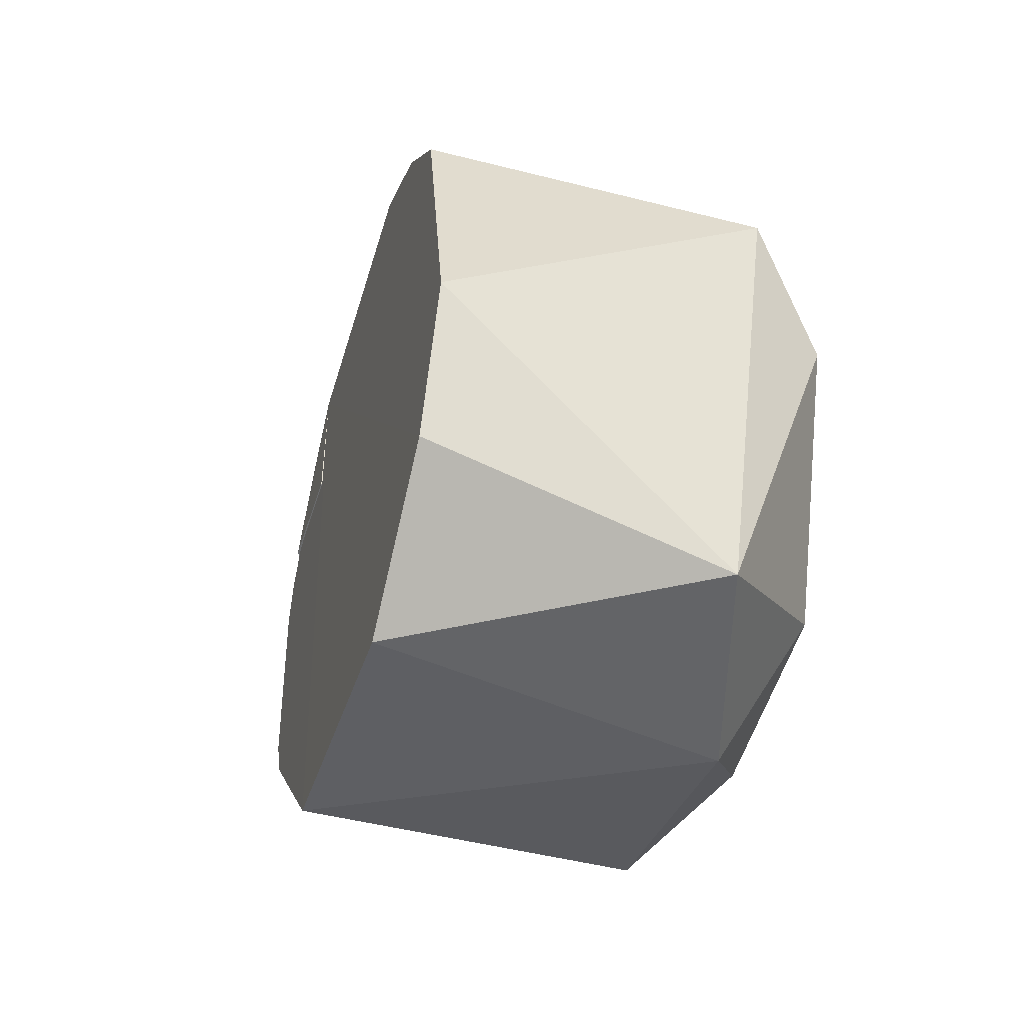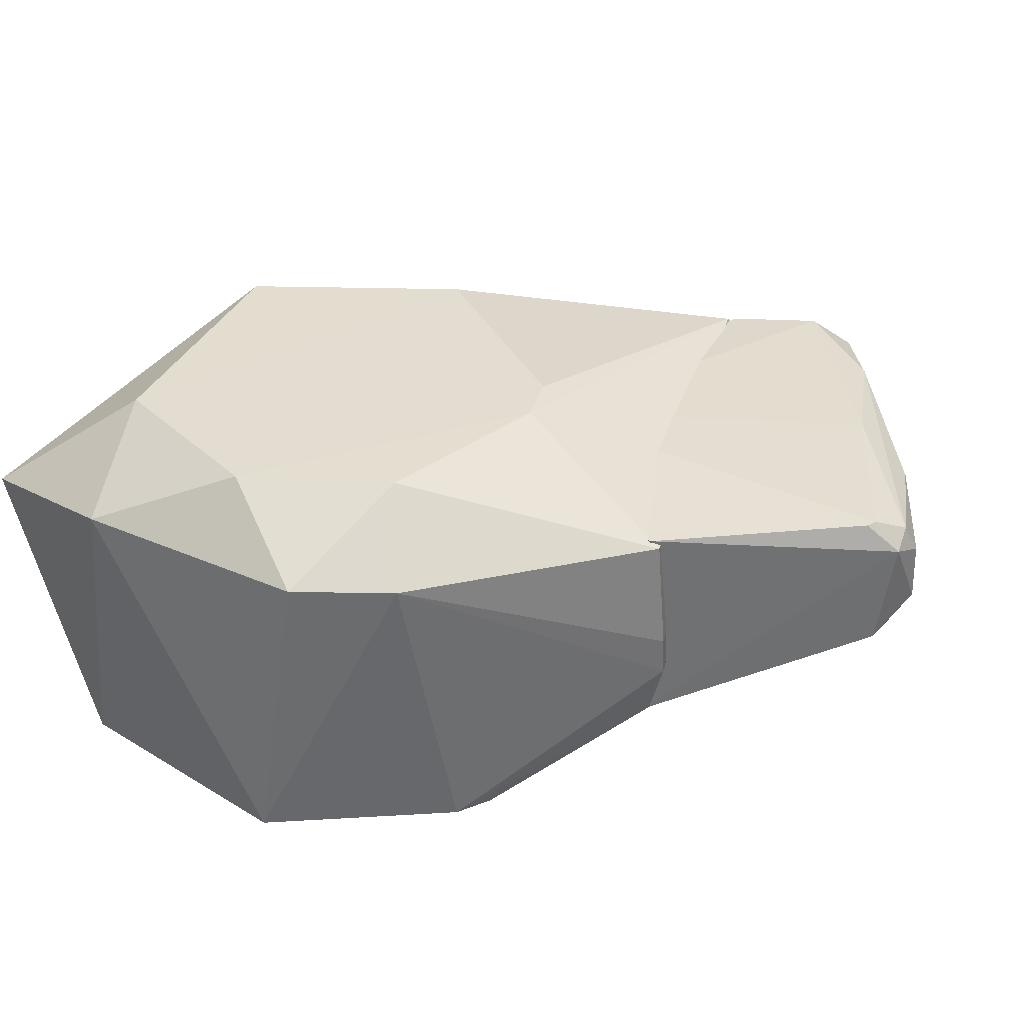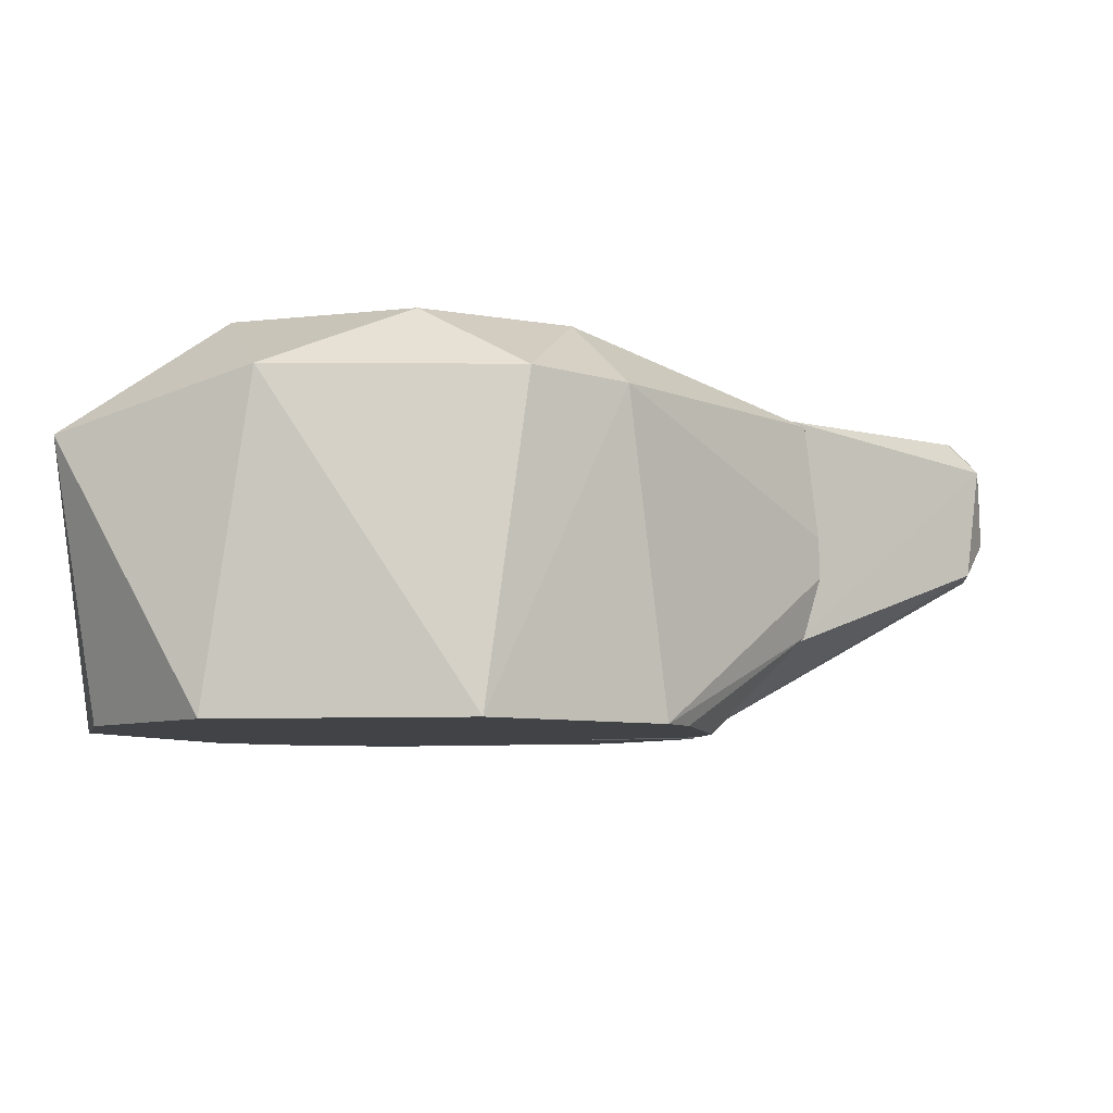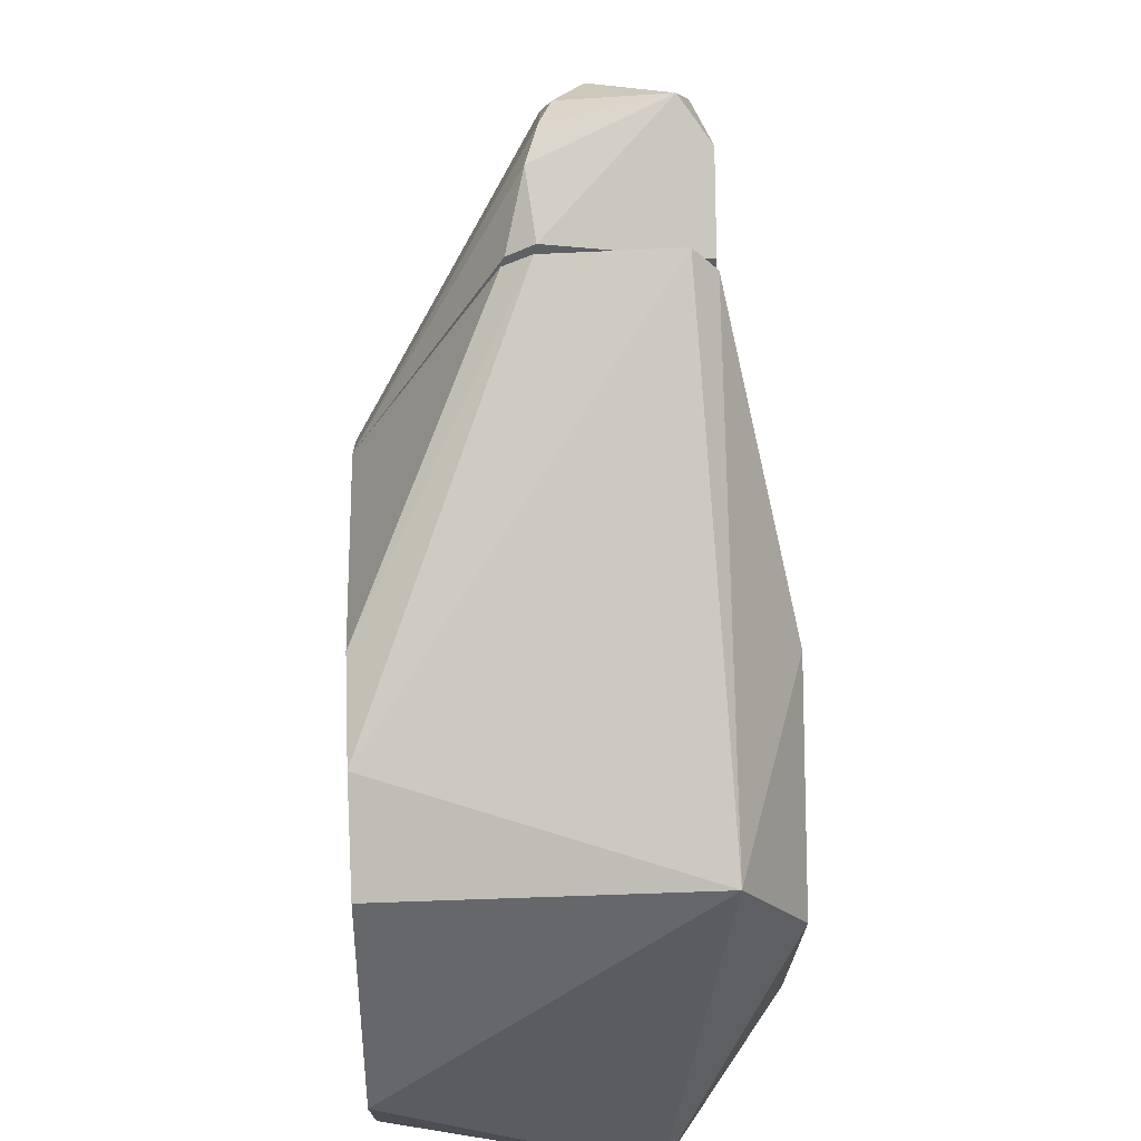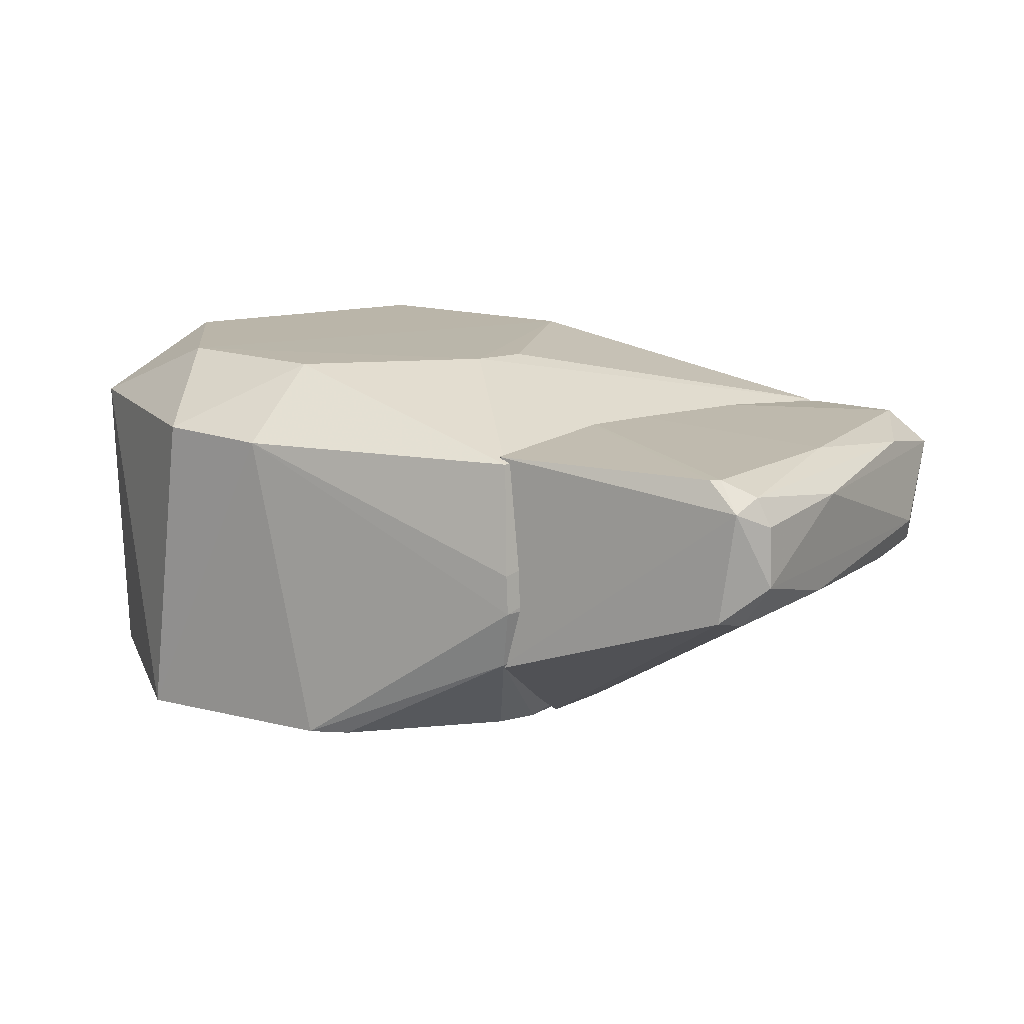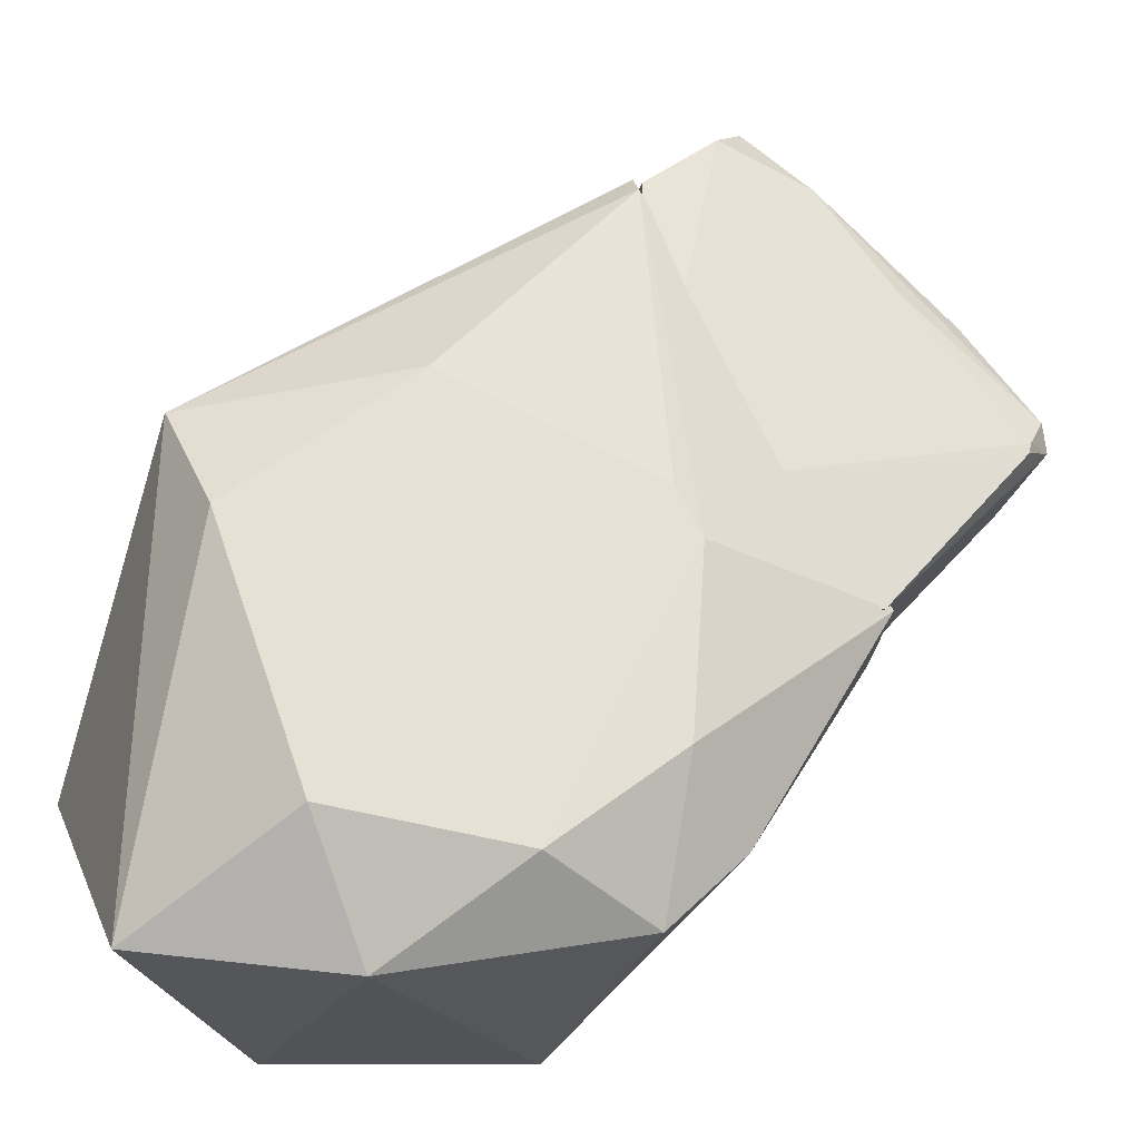
<metadata>
{"format":"obj","ext":"obj","renderer":"f3d","projection":"perspective","resolution":1024,"background":"white","views":[{"elev":-44.0,"azim":-106.5,"up":"+Y"},{"elev":35.2,"azim":42.6,"up":"+Z"},{"elev":-7.0,"azim":10.9,"up":"+Z"},{"elev":50.5,"azim":-92.0,"up":"+Y"},{"elev":13.8,"azim":77.2,"up":"+Z"},{"elev":-25.9,"azim":-12.4,"up":"+Y"}]}
</metadata>
<code>
o PANDA/modified/link7000
v 0.02543 0.01824 0.106
v 0.05623 0.009184 0.09553
v 0.0237 0.07002 0.07499
v -0.03559 0.0258 0.0522
v -0.03653 -0.03921 0.08922
v 0.04231 -0.01204 0.0522
v 0.02392 0.06649 0.0966
v 0.009391 -0.02974 0.1061
v 0.05583 0.009017 0.06554
v 0.02277 0.03754 0.05212
v -0.01568 -0.04107 0.0522
v 0.02906 0.01124 0.1061
v 0.02396 0.07026 0.09321
v -0.02986 0.009516 0.106
v 0.02569 -0.03532 0.0969
v 0.05816 0.009112 0.07388
v -0.01208 0.04226 0.0522
v 0.04055 0.017 0.0522
v -0.04311 -0.008564 0.0522
v 0.02042 -0.03894 0.0522
v 0.02719 -0.01542 0.106
v -0.02468 0.03646 0.0522
v -0.004825 0.03082 0.1061
v -0.01712 -0.02617 0.106
v -0.03534 0.02577 0.09681
v -0.008454 -0.04285 0.09688
v 0.04036 -0.01744 0.0522
v 0.03645 -0.02458 0.09617
v 0.05803 0.00894 0.07954
v 0.02392 0.06792 0.07112
v 0.04242 0.01153 0.0522
v -0.03521 -0.02641 0.0522
f 12 7 1
f 12 2 7
f 13 7 2
f 16 3 13
f 19 4 10
f 20 11 10
f 21 12 8
f 21 2 12
f 21 8 15
f 22 13 3
f 22 3 17
f 22 17 10
f 22 10 4
f 23 1 7
f 23 12 1
f 23 8 12
f 24 14 5
f 24 23 14
f 24 8 23
f 25 4 19
f 25 19 5
f 25 5 14
f 25 22 4
f 25 13 22
f 25 7 13
f 25 23 7
f 25 14 23
f 26 15 8
f 26 5 11
f 26 20 15
f 26 11 20
f 26 24 5
f 26 8 24
f 27 6 9
f 27 9 16
f 27 20 10
f 27 10 6
f 28 27 16
f 28 15 20
f 28 20 27
f 28 21 15
f 28 2 21
f 29 16 13
f 29 13 2
f 29 28 16
f 29 2 28
f 30 16 9
f 30 3 16
f 30 9 18
f 30 18 10
f 30 17 3
f 30 10 17
f 31 18 9
f 31 9 6
f 31 6 10
f 31 10 18
f 32 11 5
f 32 5 19
f 32 19 10
f 32 10 11
o PANDA/modified/link7001
v 0.05911 0.05533 0.09641
v 0.0799 0.0358 0.09236
v 0.04281 0.07654 0.07768
v 0.02277 0.03754 0.05212
v 0.02798 0.007892 0.0973
v 0.07746 0.03783 0.07593
v 0.06885 0.05386 0.09189
v 0.07567 0.03331 0.09638
v 0.02446 0.06779 0.0963
v 0.04887 0.0696 0.07632
v 0.05441 0.008322 0.06456
v 0.03929 0.08032 0.09208
v 0.08014 0.04088 0.08186
v 0.02338 0.02149 0.09851
v 0.07862 0.03919 0.09433
v 0.02466 0.06878 0.07159
v 0.03277 0.02932 0.0522
v 0.03788 0.07748 0.07597
v 0.07823 0.03418 0.07664
v 0.05482 0.00889 0.09633
v 0.04826 0.07447 0.0818
v 0.04866 0.07123 0.09442
v 0.06898 0.05214 0.07781
v 0.076 0.0348 0.09641
v 0.0348 0.07602 0.0964
v 0.02339 0.02149 0.052
v 0.07994 0.04069 0.09036
v 0.02457 0.07082 0.07535
v 0.02918 0.03289 0.0522
v 0.03823 0.02129 0.052
v 0.04146 0.07533 0.0762
v 0.03288 0.07549 0.0742
f 46 41 36
f 50 44 35
f 51 34 43
f 51 45 34
f 51 38 45
f 52 37 43
f 52 46 37
f 52 40 46
f 52 43 34
f 52 34 40
f 53 44 39
f 53 35 44
f 53 39 45
f 54 39 44
f 54 47 39
f 54 33 47
f 55 45 38
f 55 53 45
f 55 42 35
f 55 35 53
f 55 49 42
f 55 38 49
f 56 46 40
f 56 33 46
f 56 47 33
f 56 40 34
f 56 34 47
f 57 46 33
f 57 41 46
f 57 33 54
f 57 54 44
f 57 44 41
f 58 46 36
f 58 37 46
f 58 43 37
f 59 45 39
f 59 39 47
f 59 47 34
f 59 34 45
f 60 48 36
f 60 36 41
f 60 41 44
f 61 42 49
f 62 49 38
f 62 43 58
f 62 58 36
f 62 61 49
f 62 36 61
f 62 51 43
f 62 38 51
f 63 50 35
f 63 35 42
f 63 42 61
f 63 61 36
f 63 36 50
f 64 50 36
f 64 36 48
f 64 48 60
f 64 60 44
f 64 44 50

</code>
